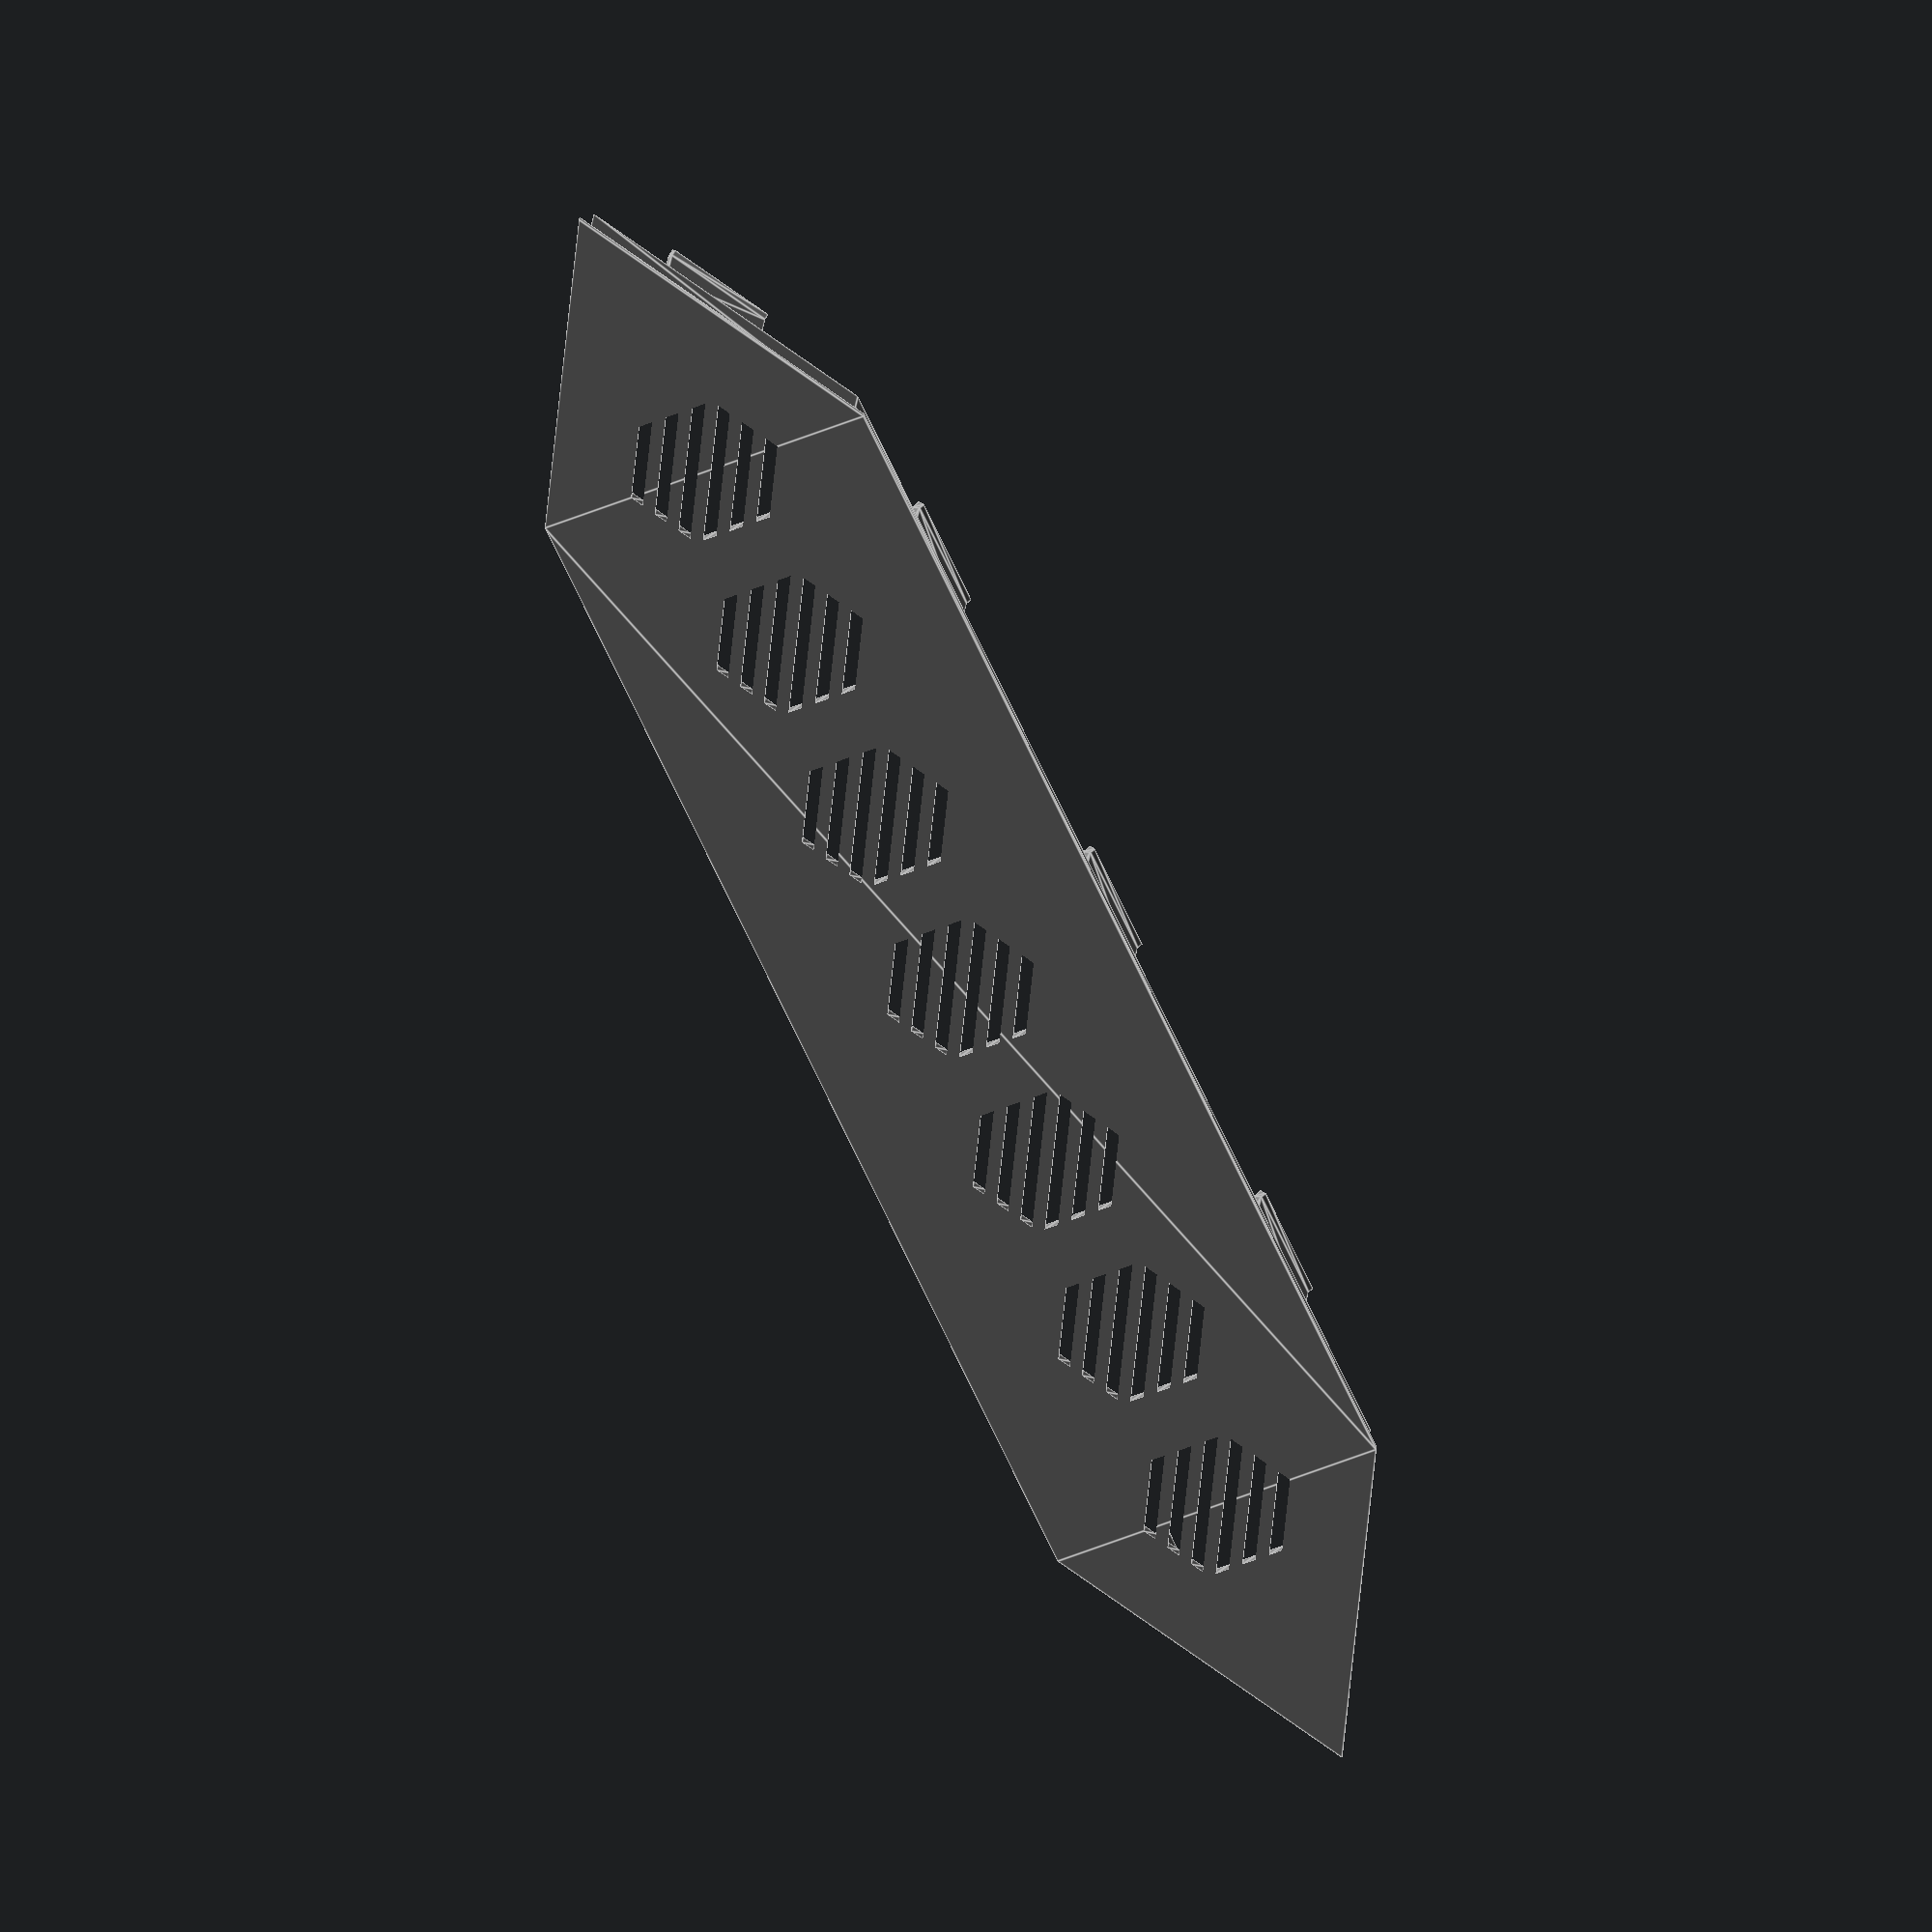
<openscad>
s3 = sqrt(3);

studwidth = 64;
studheight = studwidth/s3/2;
holesize = 8;
holeheight = 8;
holetop = 11;
bottom = 1;
thickness = 1.3;
numstuds = 4;
studspace = 8;
sideheight = 12;
boxheight = 20;
boxthick = 2;
edge = 0;

*for (i = [0:numstuds-1]) {
    color("white")
    translate([(i-(numstuds-1)/2)*(studwidth+studspace),0,0])
    lightstud();
}
*color("DimGray")
lightbox();
color("Gray") translate([0,0,-boxheight-sideheight]) lightbottom();

*color("Teal") translate([0,1,-boxheight-sideheight+boxthick+1]) rotate([180,0,-90]) batteryholder();

*rotate([0,0,40]) mirror([0,0,1]) lightbox();
*lightstud();
*rotate([0,0,40]) lightbottom();


module clip() {
    cw = 6/2;
    ch = bottom+boxthick;
    linear_extrude(height=1) polygon([
        [-cw-1,-2],[-cw-2,-1],[-cw-2,0],
        [-cw,0],[-cw,ch],[-cw-1.5,ch+1.5],[-cw+0.5,ch+3.5],
        [-cw+2,ch+2],[-cw+2,0],
        [cw-2,0],[cw-2,ch+2],
        [cw-0.5,ch+3.5],[cw+1.5,ch+1.5],[cw,ch],[cw,0],
        [cw+2,0],[cw+2,-1],[cw+1,-2]
    ]);
}

module lightbox() {
    ol = boxthick-1;
    xs2 = (studwidth*(numstuds-1) + studspace*(numstuds-1))/2;
    xs1 = xs2 + studwidth/2 + s3*edge;
    ys = studheight + edge;
    h = sideheight;
    h2 = h + boxheight+2;
    xb1 = xs1 + h*s3;
    xb2 = xs2;
    yb = ys + h;
    
    xo1 = xb1 - ol*s3;
    xo2 = xb2;
    yo = yb - ol;
    
    ho = h2 - boxthick;
    xi1 = xb1 - boxthick*s3;
    xi2 = xb2;
    yi = yb - boxthick;
    hi = boxthick;
    
    sxs = studwidth/2-0.4*s3;
    sys = studwidth/s3/2-0.4;
    
    gw = 9/2;
    
    difference() {
        polyhedron(
            points = concat(
                hexbox(xs1,xs2,ys,0),
                hexbox(xb1,xb2,yb,-h),
                hexbox(xb1,xb2,yb,-ho),
                hexbox(xo1,xo2,yo,-ho),
                hexbox(xo1,xo2,yo,-ho),
                hexbox(xi1,xi2,yi,-ho),
                hexbox(xi1,xi2,yi,-h),
                hexbox(xs1,xs2,ys,-hi)
            ),
            faces = concat(
                [[for(i=[0:5]) i]],
                nquads(6,0),
                nquads(6,6),
                nquads(6,12),
                nquads(6,18),
                nquads(6,24),
                nquads(6,30),
                nquads(6,36),
                [[for(i=[5:-1:0]) i+42]]
            )
        );
        /*
        for (i = [0:numstuds-1]) {
            translate([(i-(numstuds-1)/2)*(studwidth+studspace),0,-hi-0.1]) {
                linear_extrude(height=hi+0.2)
                polygon([[-sxs,0],[0,sys],[sxs,0],[0,-sys]]);
                translate([0,0,hi-0.3])
                linear_extrude(height=0.5,scale=(sys+0.5)/sys)
                polygon([[-sxs,0],[0,sys],[sxs,0],[0,-sys]]);
            }
        }
        */
        /*
        for (i = [0:numstuds-1]) {
            translate([(i-(numstuds-1)/2)*(studwidth+studspace),0,-hi-0.1]) {
                cylinder(boxthick+0.2,holesize/2,holesize/2,$fn=64);
            }
        }
        */
        ys2 = ys-hi*2;
        #for (i = [1:numstuds-2]) {
            translate([(i-(numstuds-1)/2)*(studwidth+studspace),0,0]) 
            polyhedron(
                points = [
                [-gw,ys2,0],[gw,ys2,0],[gw,-ys2,0],[-gw,-ys2,0],
                [-gw,ys,-hi],[gw,ys,-hi],[gw,-ys,-hi],[-gw,-ys,-hi]],
                faces = [
                [0,1,2,3],
                [1,0,4,5],[2,1,5,6],[3,2,6,7],[0,3,7,4],
                [7,6,5,4]
                ]
            );
        }
        ysa = ys - gw/s3;
        ys2a = ys2 - gw/s3;
        #for (i = [-1:2:1]) {
            scale([i,1,1])
            translate([(((numstuds-1)/2))*(studwidth+studspace),0,0]) 
            polyhedron(
                points = [
                [-gw,ys2,0],[0,ys2,0],[gw,ys2a,0],[gw,-ys2a,0],[0,-ys2,0],[-gw,-ys2,0],
                [-gw,ys,-hi],[0,ys,-hi],[gw,ysa,-hi],[gw,-ysa,-hi],[0,-ys,-hi],[-gw,-ys,-hi]],
                faces = [
                [0,1,2,3,4,5],
                [1,0,6,7],[2,1,7,8],[3,2,8,9],
                [4,3,9,10],[5,4,10,11],[0,5,11,6],
                [11,10,9,8,7,6]
                ]
            );
        }
    }
    /*
    for (i = [0:numstuds-2]) {
        translate([(i-(numstuds-1)/2)*(studwidth+studspace),0,-hi-(0.75/2)]) {
            translate([(holesize+1)/2,0,0]) cube([1,ys*2+1.5,0.75],true);
        }
        translate([(i+1-(numstuds-1)/2)*(studwidth+studspace),0,-hi-(0.75/2)]) {
            translate([-(holesize+1)/2,0,0]) cube([1,ys*2+1.5,0.75],true);
        }
    }
    for (i = [0:numstuds-1]) {
        translate([(i-(numstuds-1)/2)*(studwidth+studspace),0,-hi-(0.45/2)]) {
            translate([0,(holesize+1)/2,0]) cube([holesize+1,1,0.45],true);
            translate([0,-(holesize+1)/2,0]) cube([holesize+1,1,0.45],true);
        }
        translate([(i-(numstuds-1)/2)*(studwidth+studspace),0,-hi-(0.15/2)]) {
            for (a = [45:90:315]) rotate([0,0,a]) {
                translate([0,(holesize+1)/2,0]) cube([holesize/sqrt(2)-1.6,1,0.15],true);
            }
        }
    }

    translate([((numstuds-1)/2)*(studwidth+studspace),0,-hi-(0.75/2)]) {
        translate([(holesize+1)/2,0,0]) cube([1,ys*2-(holesize-1.6)/s3,0.75],true);
    }
 
    translate([(-(numstuds-1)/2)*(studwidth+studspace),0,-hi-(0.75/2)]) {
        translate([-(holesize+1)/2,0,0]) cube([1,ys*2-(holesize-1.6)/s3,0.75],true);
    }
    */

    translate([0,0,-boxheight-sideheight+5]) {
        for (i = [0:numstuds-2]) {
            bottomtablip((i-(numstuds-2)/2)*(studwidth+studspace));
            mirror([0,1,0]) bottomtablip((i-(numstuds-2)/2)*(studwidth+studspace));
        }
        rpos = (studheight+edge+sideheight-boxthick-0.8) * s3/2;
        translate([-(studwidth+studspace)*(numstuds-1)/2,0,0]) rotate([0,0,30]) bottomtablip(-studwidth/4, rpos);
        translate([-(studwidth+studspace)*(numstuds-1)/2,0,0]) rotate([0,0,150]) bottomtablip(studwidth/4, rpos);
        translate([(studwidth+studspace)*(numstuds-1)/2,0,0]) rotate([0,0,-30]) bottomtablip(studwidth/4, rpos);
        translate([(studwidth+studspace)*(numstuds-1)/2,0,0]) rotate([0,0,-150]) bottomtablip(-studwidth/4, rpos);
    }
}

module lightbottom() {
    tol=0.2;
    ol = boxthick;
    
    xs2 = (studwidth*(numstuds-1) + studspace*(numstuds-1))/2;
    xs1 = xs2 + studwidth/2 + s3*edge;
    ys = studheight + edge;
    h = sideheight;
    xb1 = xs1 + h*s3;
    xb2 = xs2;
    yb = ys + h;
    
    xi1 = xb1 - ol*s3 - tol*s3;
    xi2 = xb2;
    yi = yb - ol - tol;

    xe1 = xi1 - 2.2*s3;
    xe2 = xi2;
    ye = yi - 2.2;
    
    difference() {
        union() {
            linear_extrude(height=boxthick-1) polygon([
                [-xi1,0],[-xi2,yi],[xi2,yi],[xi1,0],[xi2,-yi],[-xi2,-yi]
            ]);
            translate([0,0,-1])
            linear_extrude(height=1) polygon([
                [-xb1,0],[-xb2,yb],[xb2,yb],[xb1,0],[xb2,-yb],[-xb2,-yb]
            ]);
            translate([0,0,1])
            linear_extrude(height=7) polygon([
                [-xi1,0],[-xi2,yi],[xi2,yi],[xi1,0],[xi2,-yi],[-xi2,-yi],
                [-xi1,0],[-xe1,0],
                [-xe2,-ye],[xe2,-ye],[xe1,0],[xe2,ye],[-xe2,ye],[-xe1,0]
            ]);
        }
        for (i = [-numstuds+1:numstuds-1]) {
            translate([i*(studwidth+studspace)/2,0,-1.1])
            // rotate([0,0,30]) cylinder(boxthick+0.2,10,10,$fn=6);
            rotate([0,0,30]) hexslice();
        }
    }
    translate([0,0,5]) {
        for (i = [0:numstuds-2]) {
            bottomtab((i-(numstuds-2)/2)*(studwidth+studspace));
            mirror([0,1,0]) bottomtab((i-(numstuds-2)/2)*(studwidth+studspace));
        }
        rpos = (studheight+edge+sideheight-boxthick-0.9) * s3/2;
        translate([-(studwidth+studspace)*(numstuds-1)/2,0,0]) rotate([0,0,30]) bottomtab(-studwidth/4, rpos);
        translate([-(studwidth+studspace)*(numstuds-1)/2,0,0]) rotate([0,0,150]) bottomtab(studwidth/4, rpos);
        translate([(studwidth+studspace)*(numstuds-1)/2,0,0]) rotate([0,0,-30]) bottomtab(studwidth/4, rpos);
        translate([(studwidth+studspace)*(numstuds-1)/2,0,0]) rotate([0,0,-150]) bottomtab(-studwidth/4, rpos);
    }

    translate([(numstuds/2-1) * (studwidth+studspace) + studwidth/2+2, 0, boxthick-1]) mirror([0,0,1]) wemosd1();

    rotate([180,0,90]) translate([1,0,-boxthick-1]) batteryclips();
}

module batteryclips() {
    translate([-33/2,-95/2,0]) batterypin();
    translate([-33/2, 95/2,0]) batterypin();
    translate([ 33/2,-95/2,0]) batterypin();
    translate([ 33/2, 95/2,0]) batterypin();
    translate([-14,-50.6,0]) rotate([0,0,180]) batterytab(10);
    translate([-14, 50.3,0]) batterytab(10);
    translate([ 14,-50.6,0]) rotate([0,0,180]) batterytab(10);
    translate([ 14, 50.3,0]) batterytab(10);
}

module batterypin() {
    rotate([0,0,360/48]) {
        translate([0,0,-1.9]) cylinder(4.0,2.25,2.25, $fn=24);
        translate([0,0,-3.0]) cylinder(1.2,1.1,1.2, $fn=24);
        translate([0,0,-4.0]) cylinder(1.0,0.8,1.1, $fn=24);
    }
}

module batterytab(w) {
    translate([-w/2,0,0]) rotate([0,90,0]) linear_extrude(height=w) polygon([
        [-2.1,0],[3.0,0],[3.8,-0.8],[6.5,0.5],[5.5,1.5],[-2.1,1.5]
    ]);
}


module hexslice(sz=14, sl=3, h=boxthick+0.2) {
    vs = (s3/2*sz)/((2*sl)-0.5);
    hs = (sz/2)/(sl-0.25);
    linear_extrude(height=h) union() {
        for (i = [-sl:-1]) polygon([[-sz-(i+0.25)*hs,(i+0.25)*vs*2],[sz+(i+0.25)*hs,(i+0.25)*vs*2],
            [sz+(i+0.75)*hs,(i+0.75)*vs*2],[-sz-(i+0.75)*hs,(i+0.75)*vs*2]]);
        for (i = [1:sl]) polygon([[-sz+(i-0.25)*hs,(i-0.25)*vs*2],[sz-(i-0.25)*hs,(i-0.25)*vs*2],
            [sz-(i-0.75)*hs,(i-0.75)*vs*2],[-sz+(i-0.75)*hs,(i-0.75)*vs*2]]);
    }
}

module lightstud() {
    tol=0;
    xs = studwidth/2-tol;
    ys = xs/s3;
    zs = studheight;
    cs = holesize/2;
    
    xse = xs - 0.6*s3;
    yse = ys - 0.6;
    
    //ch = holeheight;
    ch = 1;
    tt = thickness;
    zs2 = zs - tt;
    xs2 = xs - (ch+tt)*s3;
    ys2 = ys - (ch+tt);

    hs = 9/2;
    vs = 5/2;

    polyhedron(
        points = concat(
            [[0,0,zs2],[xs2,0,ch],[0,-ys2,ch],[-xs2,0,ch],[0,ys2,ch]],
            [[hs,-vs,ch],[-hs,-vs,ch],[-hs,vs,ch],[hs,vs,ch]],
            [[hs,-vs, 0],[-hs,-vs, 0],[-hs,vs, 0],[hs,vs, 0]],
            [[0,0,zs],[xs,0,0],[0,-ys,0],[-xs,0,0],[0,ys,0]]
        ),
        faces = concat(
            [[2,1,0],[3,2,0],[4,3,0],[1,4,0]],
            [[14,15,13],[15,16,13],[16,17,13],[17,14,13]],
            [[1,2,5],[2,3,6],[3,4,7],[4,1,8]],
            [[1,5,8],[2,6,5],[3,7,6],[4,8,7]],
            [[5,6,10,9],[6,7,11,10],[7,8,12,11],[8,5,9,12]],
            [[15,14,9],[16,15,10],[17,16,11],[14,17,12]],
            [[14,12,9],[15,9,10],[16,10,11],[17,11,12]]
        )
    );
}

module wemosd1() {
    *#translate([0,0,-2.4]) cube([34.6,25.4,4.8], true);
    // translate([-17.3,   0,0]) rotate([0,0,90]) mcutab(12);
    // translate([ 17.3,-7.2,0]) rotate([0,0,-90]) mcutab(8);
    translate([ 17.3, 0,0]) rotate([0,0,-90]) mcutab(15);
    translate([-17.3,-9.2,0]) rotate([0,0, 90]) mcutab(8);
    translate([-17.3, 9.2,0]) rotate([0,0, 90]) mcutab(8);

    translate([ 10,-12.7-2/2,-7/2+0.1]) cube([7,2,7],true);
    translate([ 10, 12.7+2/2,-7/2+0.1]) cube([7,2,7],true);
    translate([-10,-12.7-2/2,-7/2+0.1]) cube([7,2,7],true);
    translate([-10, 12.7+2/2,-7/2+0.1]) cube([7,2,7],true);
}

module mcutab(w) {
    translate([-w/2,0,0]) rotate([0,90,0]) linear_extrude(height=w) polygon([
        [0,0],[4.8,0],[5.4,-0.5],[7,0.5],[5.4,1.5],[0,1.5]
    ]);
}

module bottomtab(off=0, pos=studheight+edge+sideheight-boxthick-0.9) {
    translate([-10+off,pos,0])
    rotate([0,90,0])
    linear_extrude(height=20) polygon([
        [0,-1.5],[0,0],[-8.2,0],[-9,0.8],[-11,-0.5],[-9.5,-1.5]
    ]);
}

module bottomtablip(off=0, pos=studheight+edge+sideheight-boxthick-0.8) {
    translate([-10+off,pos,0])
    rotate([0,90,0])
    linear_extrude(height=20) polygon([
        [-6,1.3],[-8.2,0],[-9.5,1.3]
    ]);
}

module batteryholder() {
    cr=5;
    bh=50/2-cr;
    bw=100.5/2-cr;
    difference() {
        union() {
            translate([1,0.2,-3]) linear_extrude(height=1) polygon(concat(
                [for (an=[  0:10: 90]) [ bh+sin(an)*cr, bw+cos(an)*cr]],
                [for (an=[ 90:10:180]) [ bh+sin(an)*cr,-bw+cos(an)*cr]],
                [for (an=[180:10:270]) [-bh+sin(an)*cr,-bw+cos(an)*cr]],
                [for (an=[270:10:360]) [-bh+sin(an)*cr, bw+cos(an)*cr]]
            ));
            translate([0, 6,-12]) cube([40,77,24], true);
        }
        translate([-33/2,-95/2,-4.5]) cylinder(3,1.5,1.5, $fn=24);
        translate([-33/2, 95/2,-4.5]) cylinder(3,1.5,1.5, $fn=24);
        translate([ 33/2,-95/2,-4.5]) cylinder(3,1.5,1.5, $fn=24);
        translate([ 33/2, 95/2,-4.5]) cylinder(3,1.5,1.5, $fn=24);
    }
}

function nquads(n,o) = concat(
    [for (i=[0:n-1]) [(i+1)%n+o,i+o,i+o+n]],
    [for (i=[0:n-1]) [(i+1)%n+o,i+o+n,(i+1)%n+o+n]]
);
function hexbox(x1,x2,y,z) = [[-x1,0,z],[-x2,y,z],[x2,y,z],[x1,0,z],[x2,-y,z],[-x2,-y,z]];

</openscad>
<views>
elev=152.2 azim=294.4 roll=353.5 proj=o view=edges
</views>
